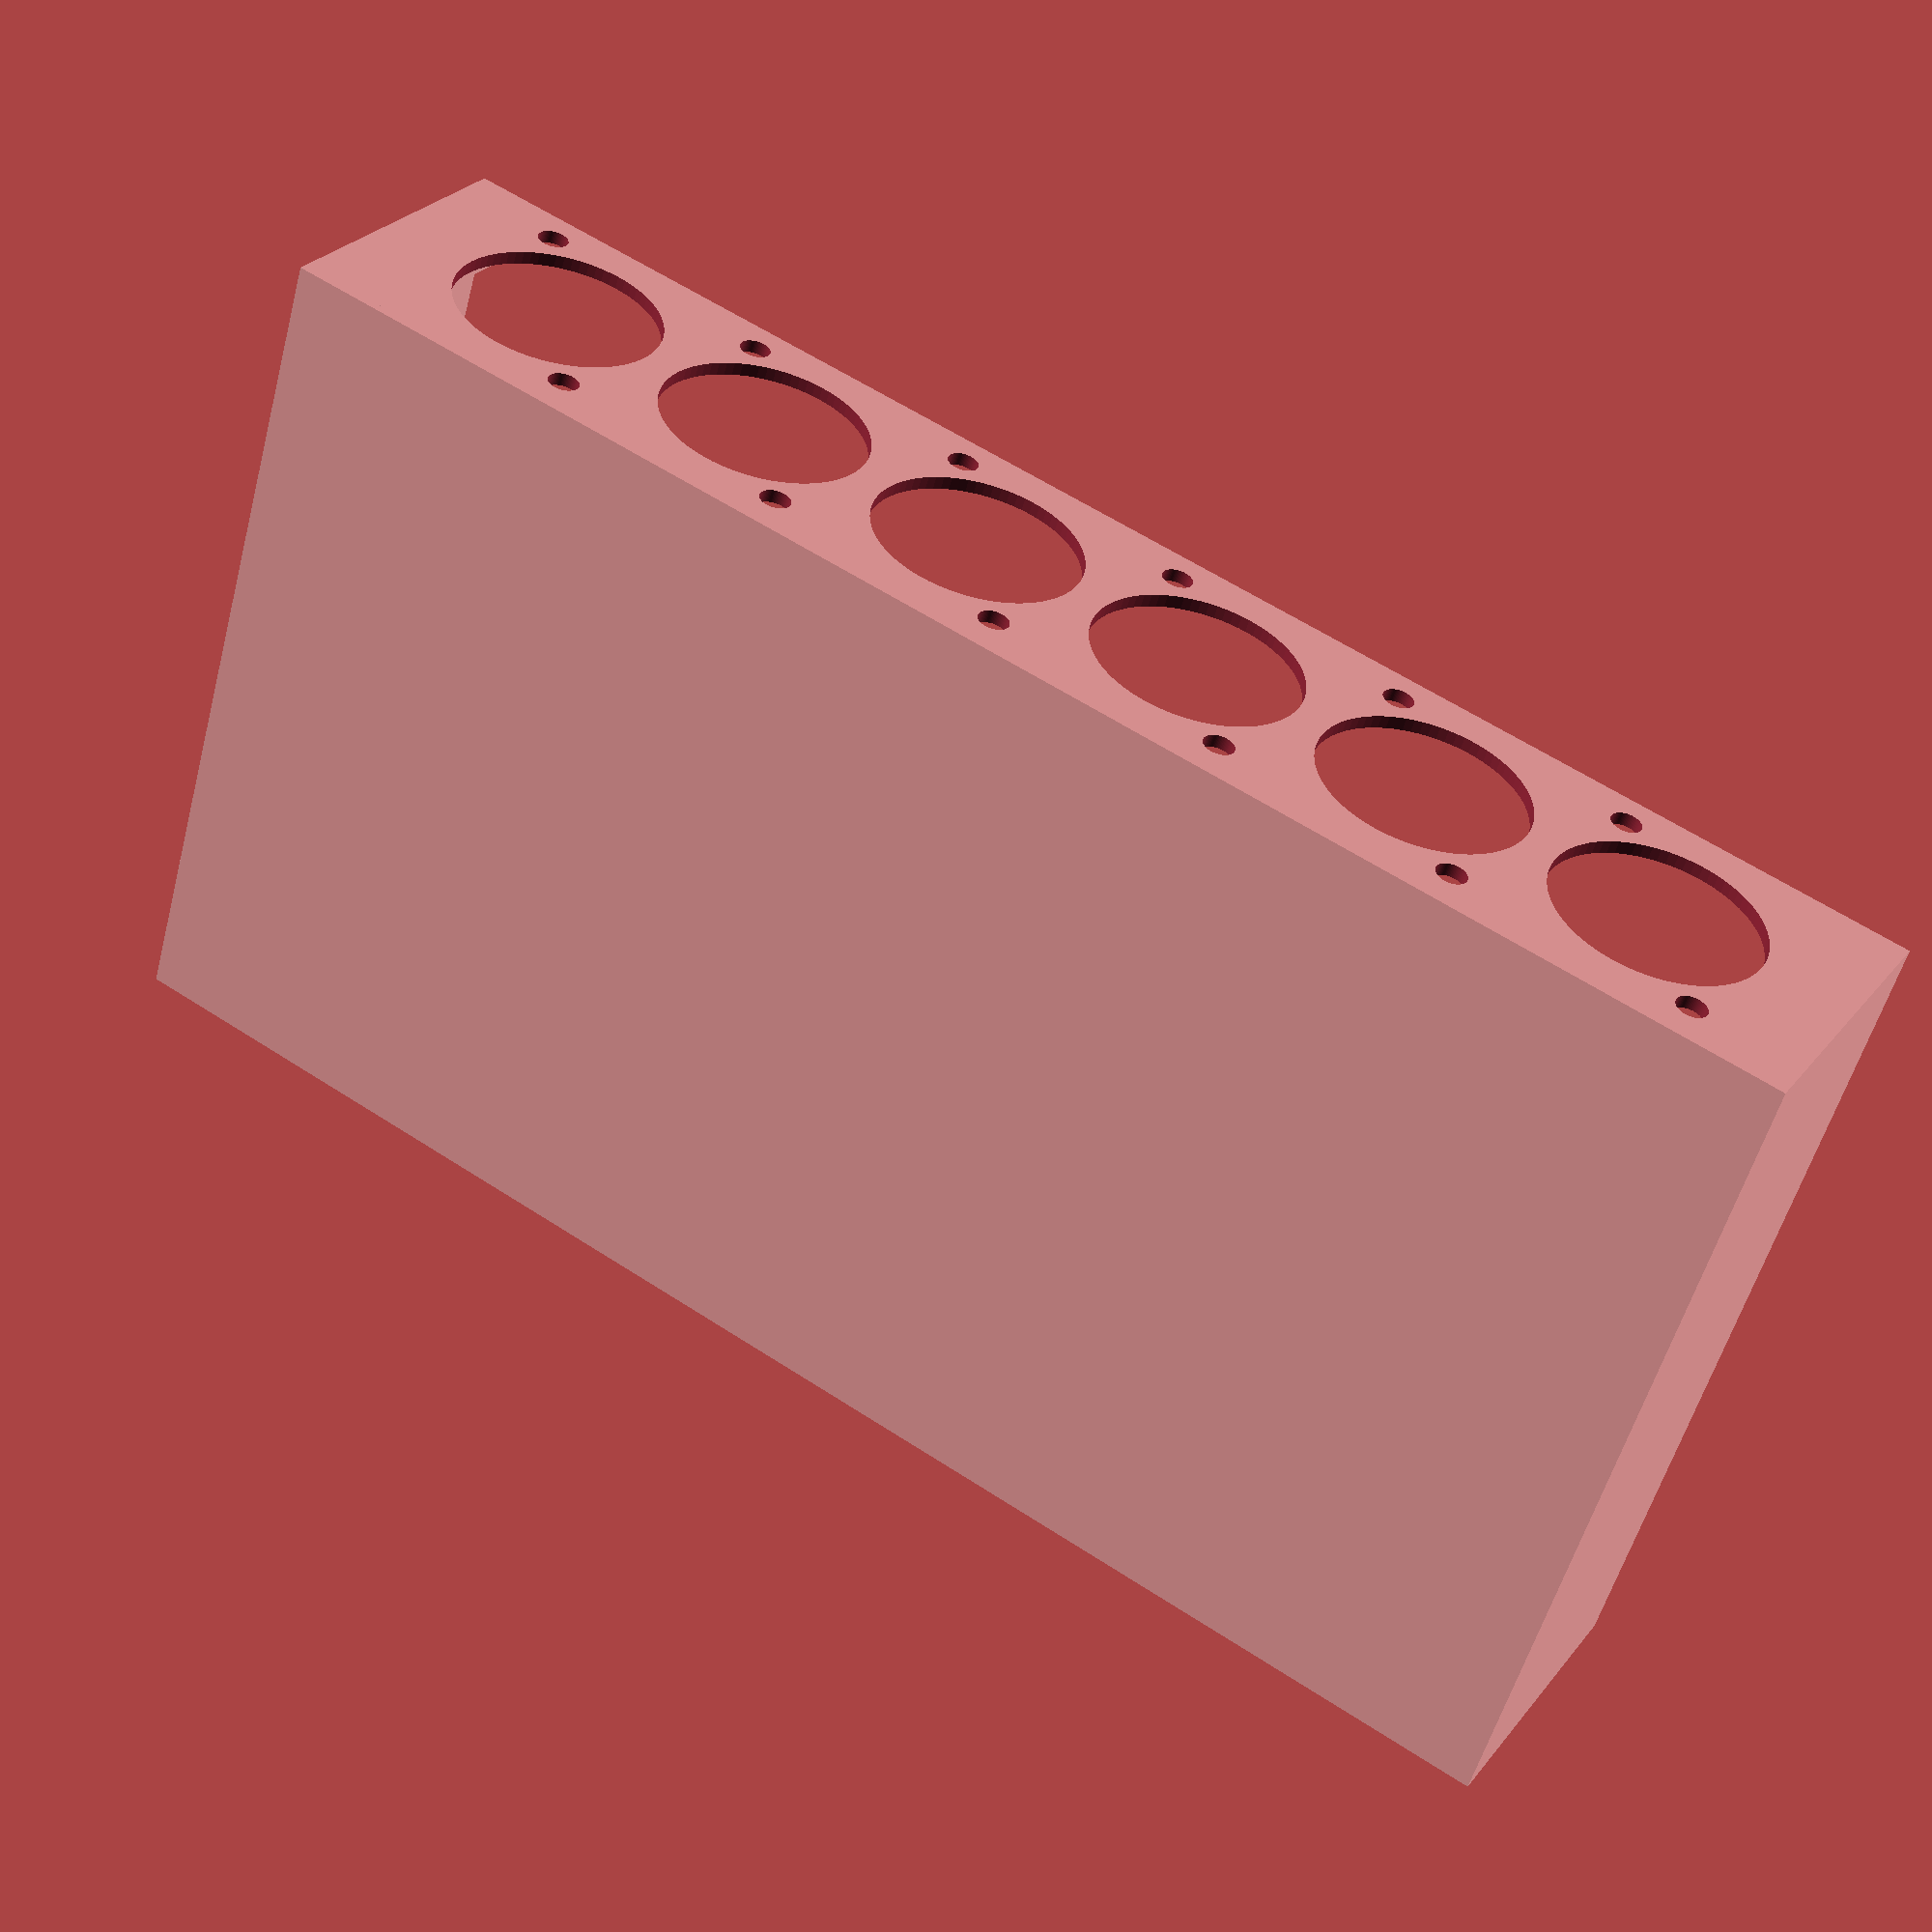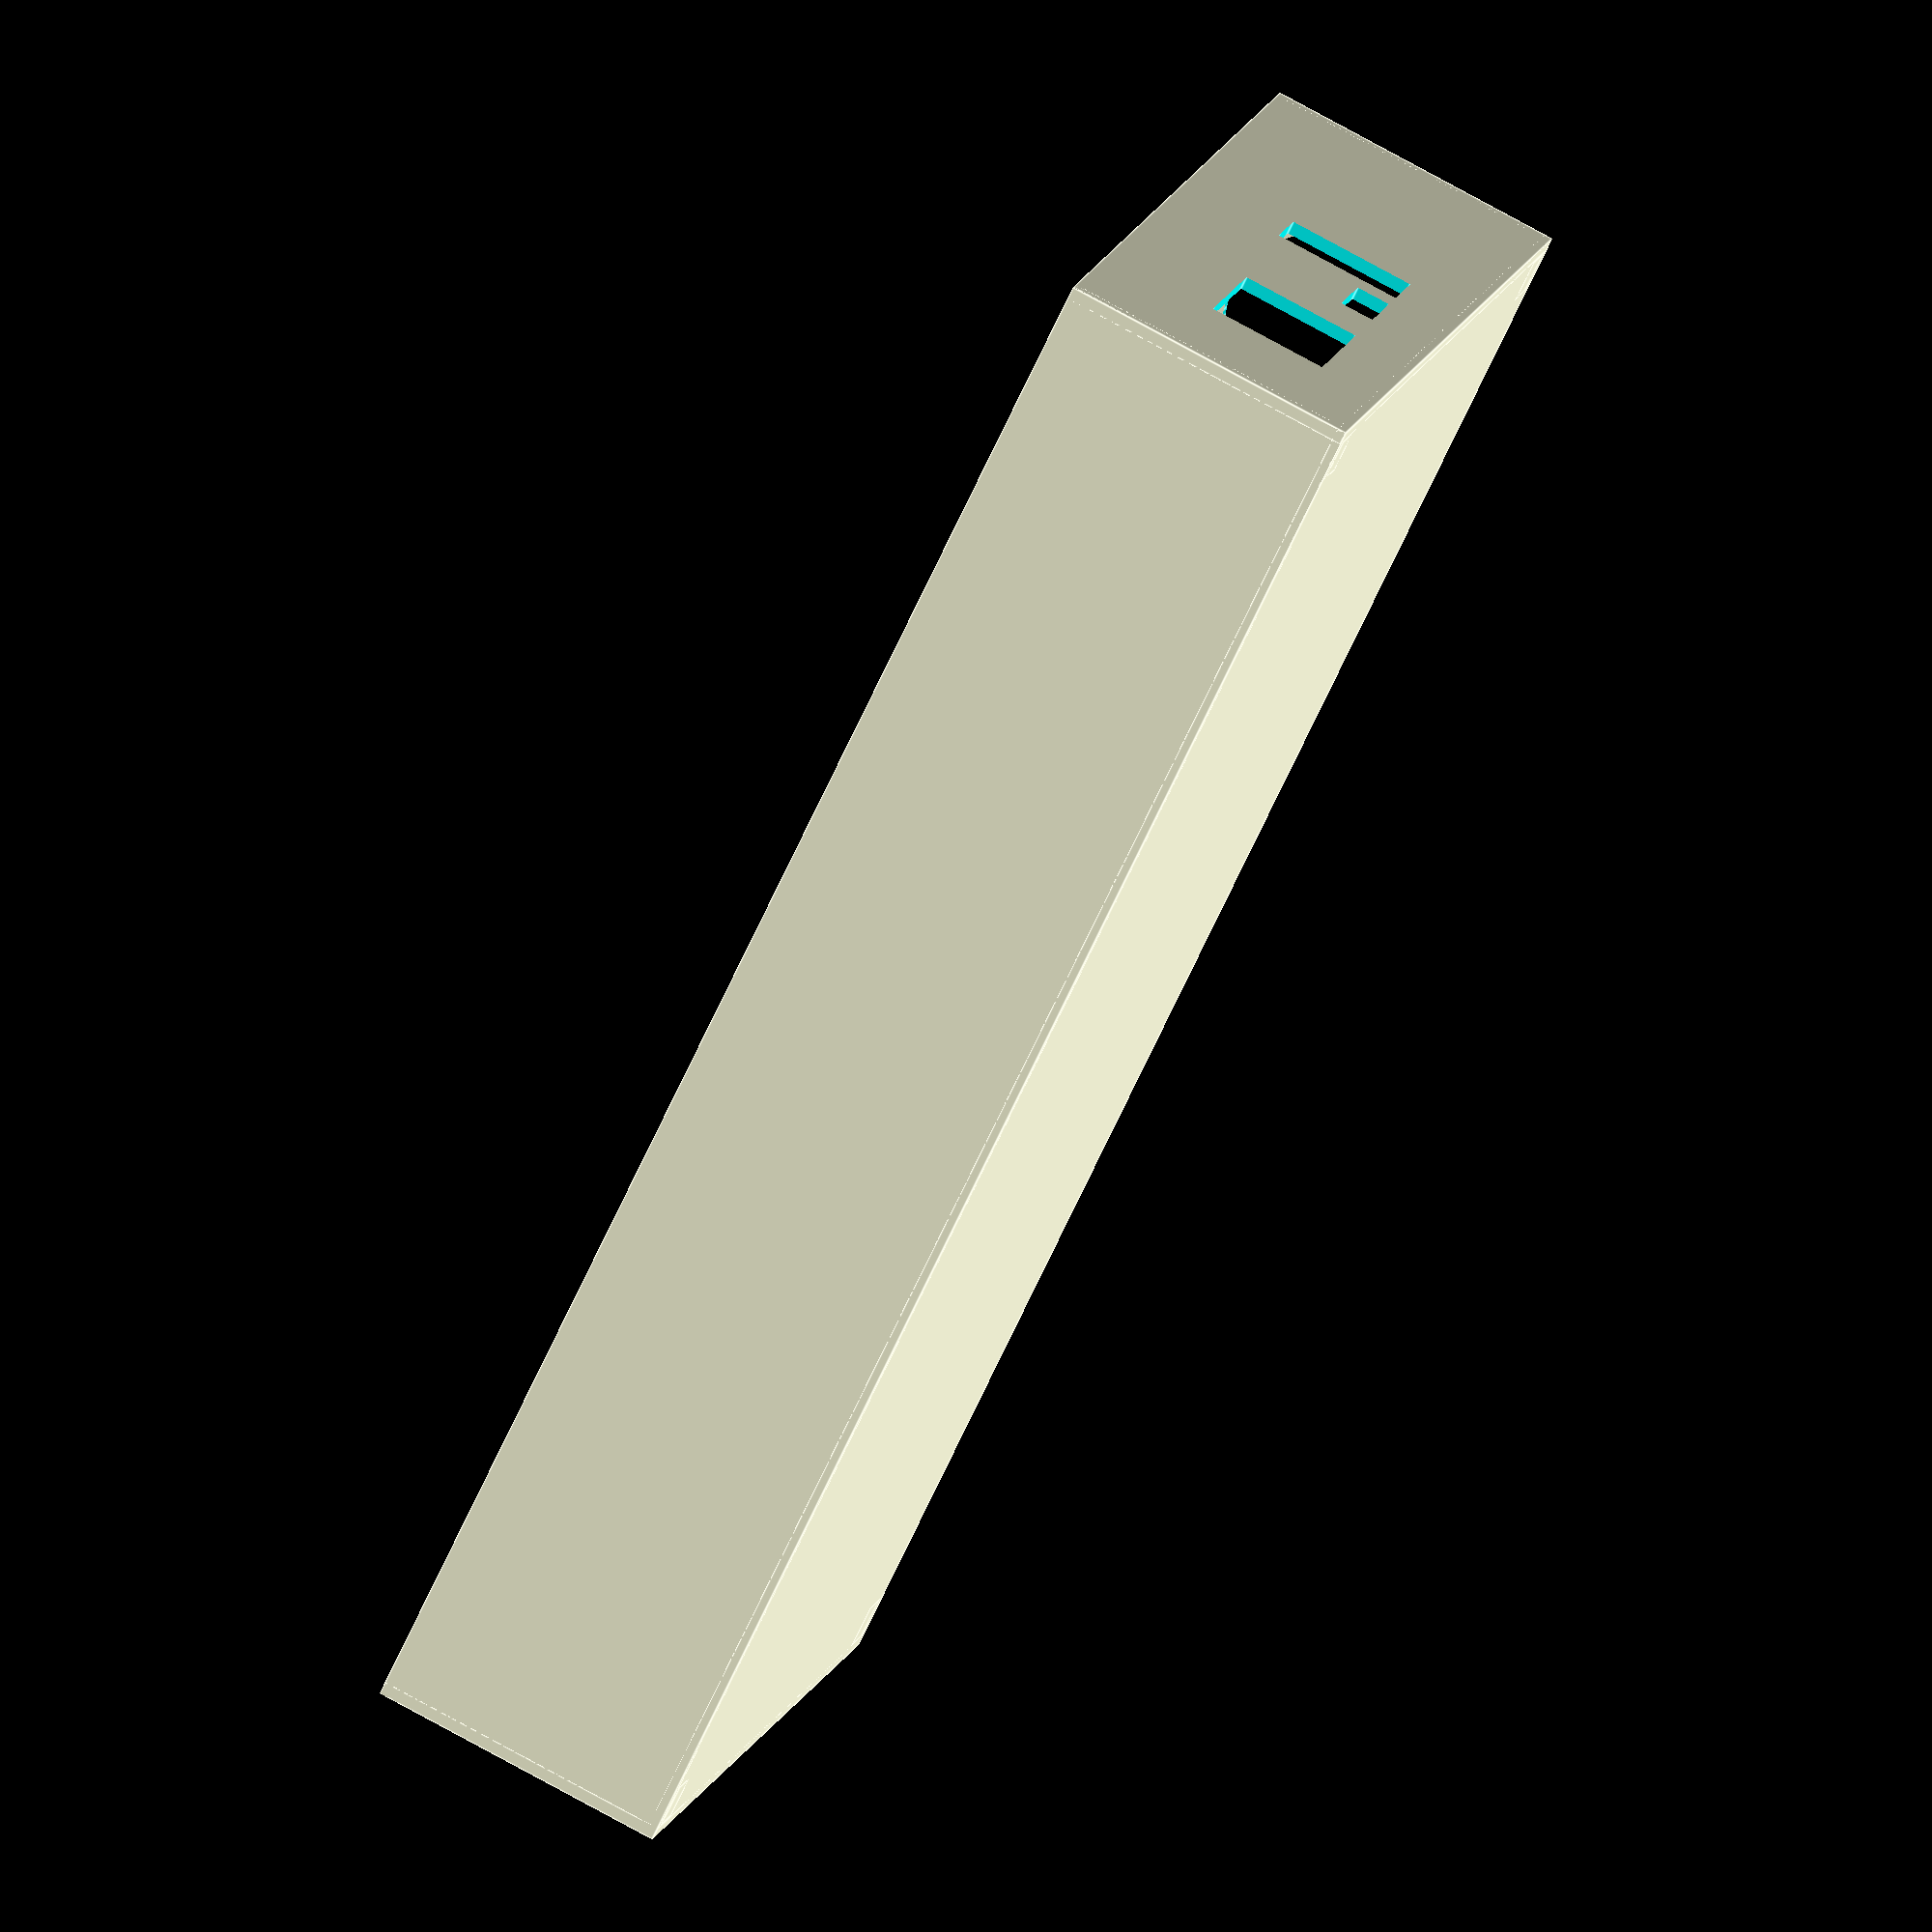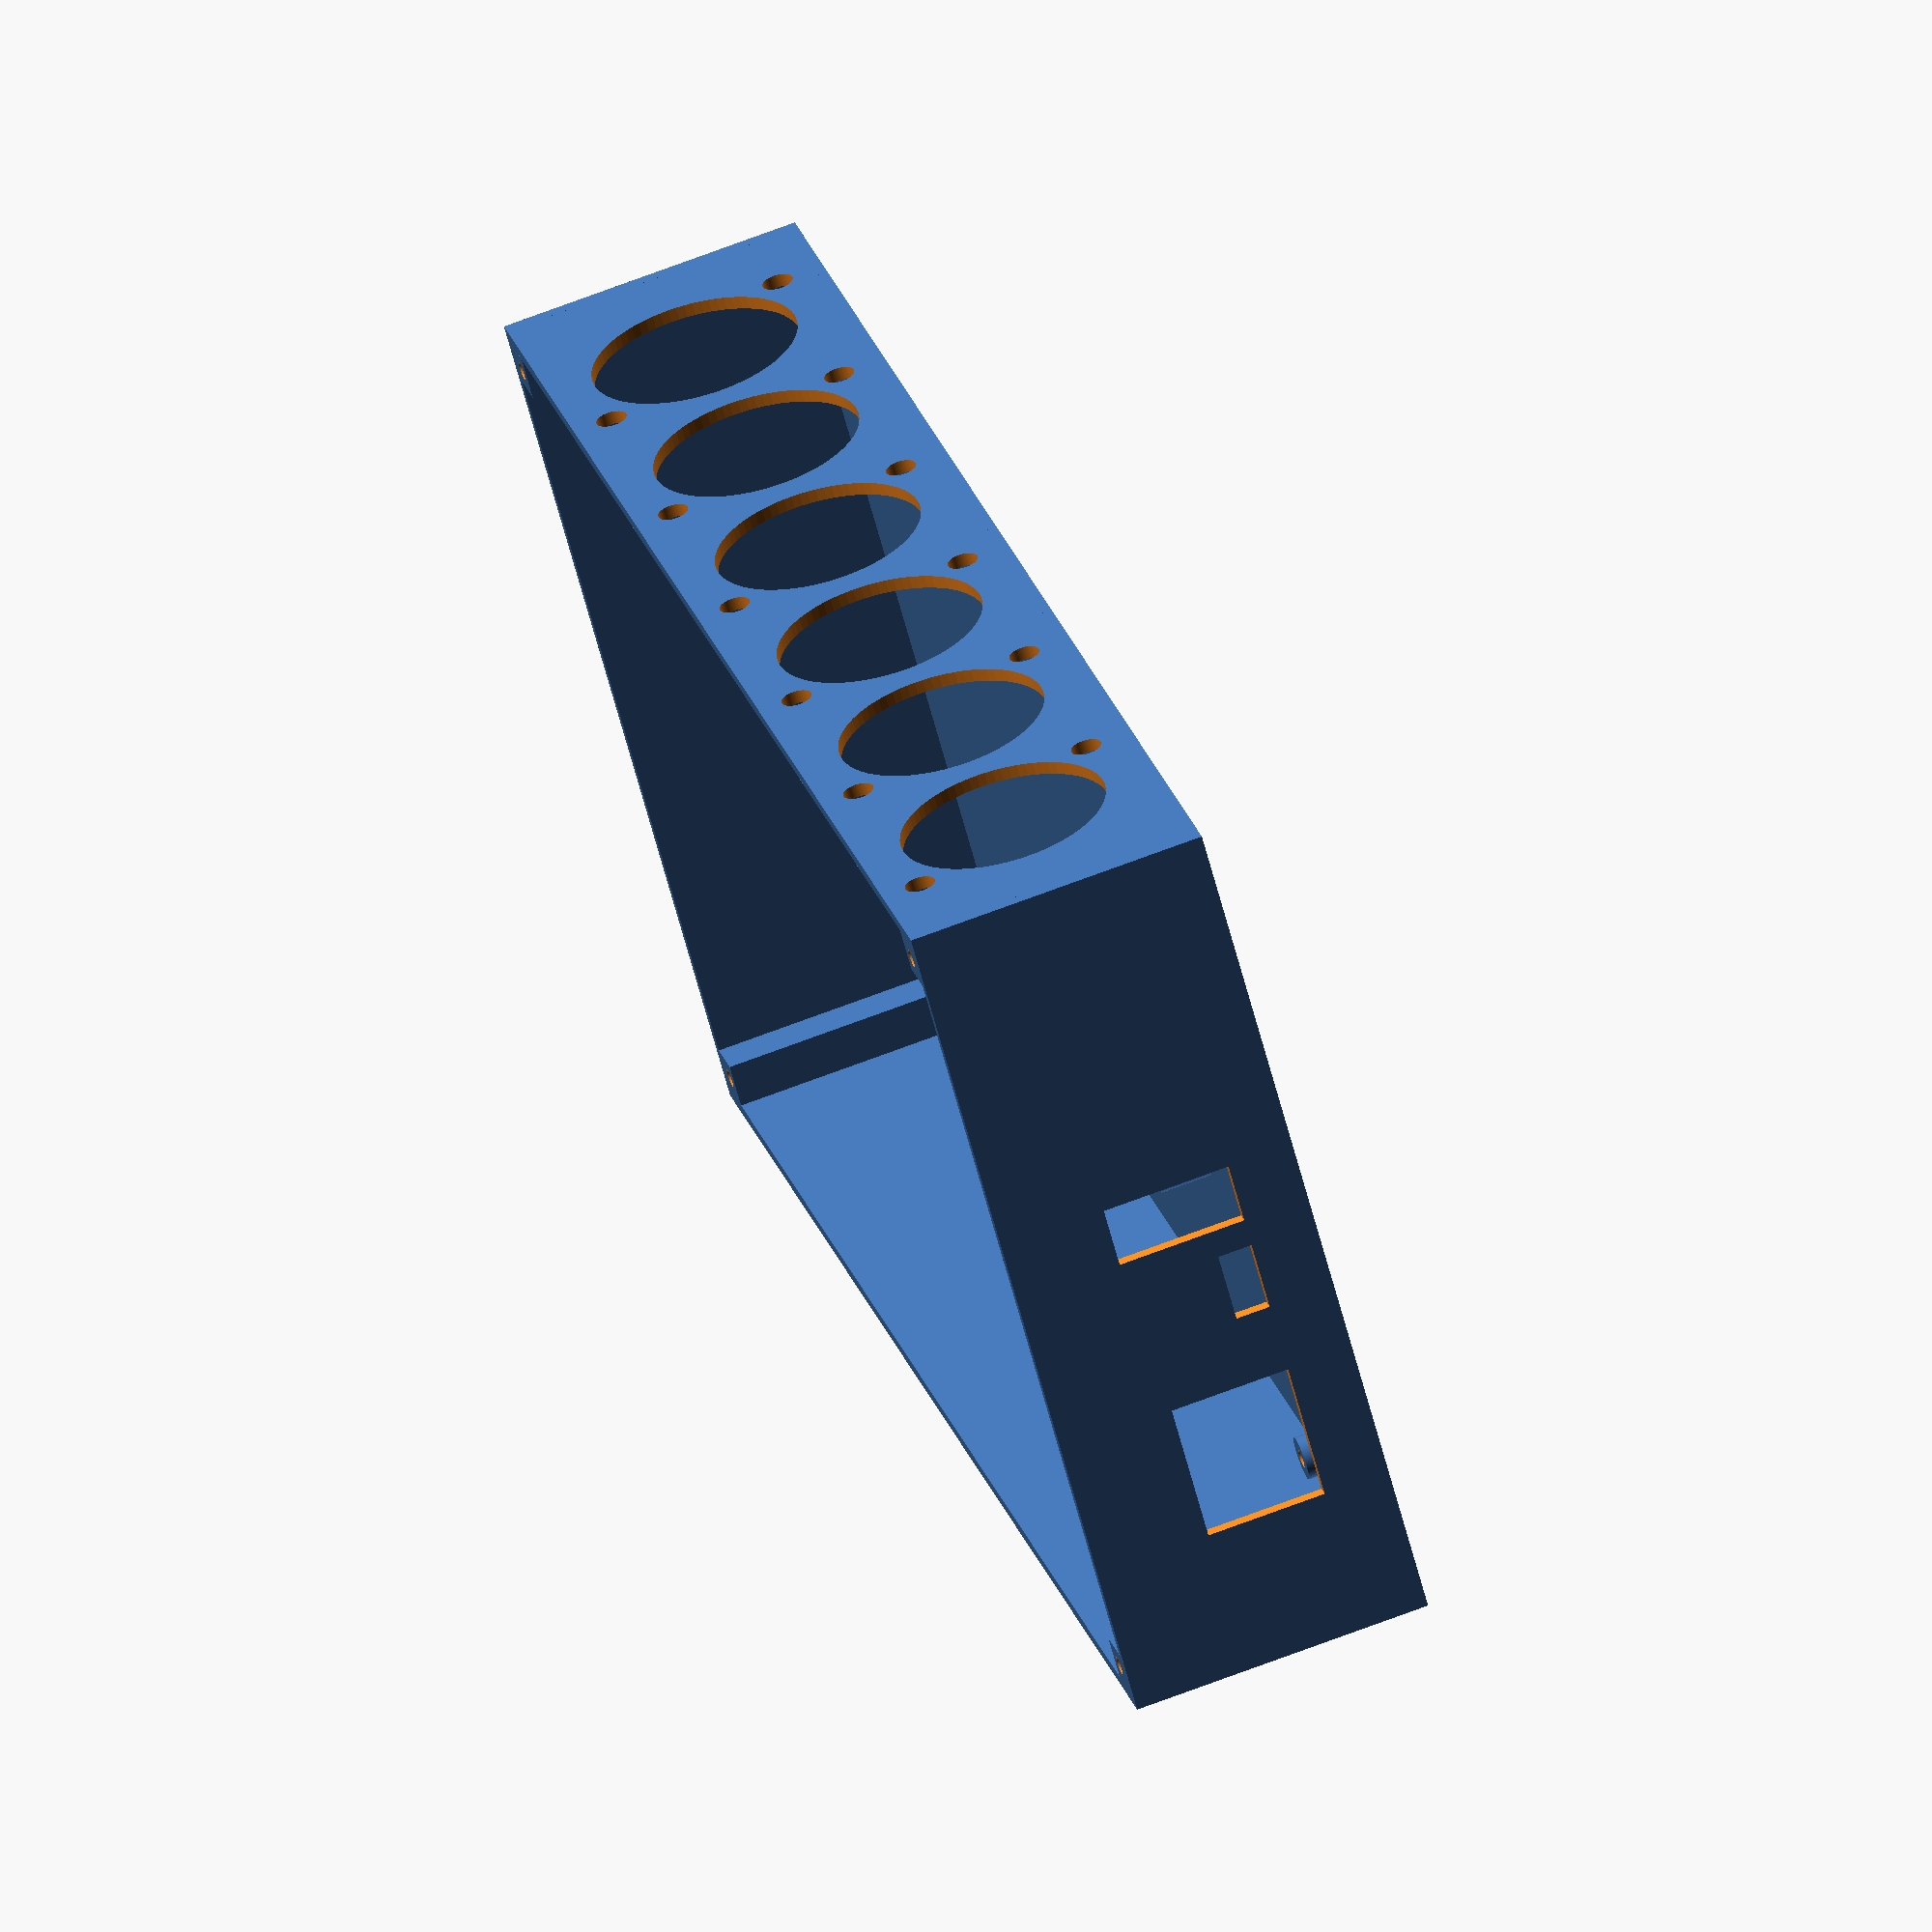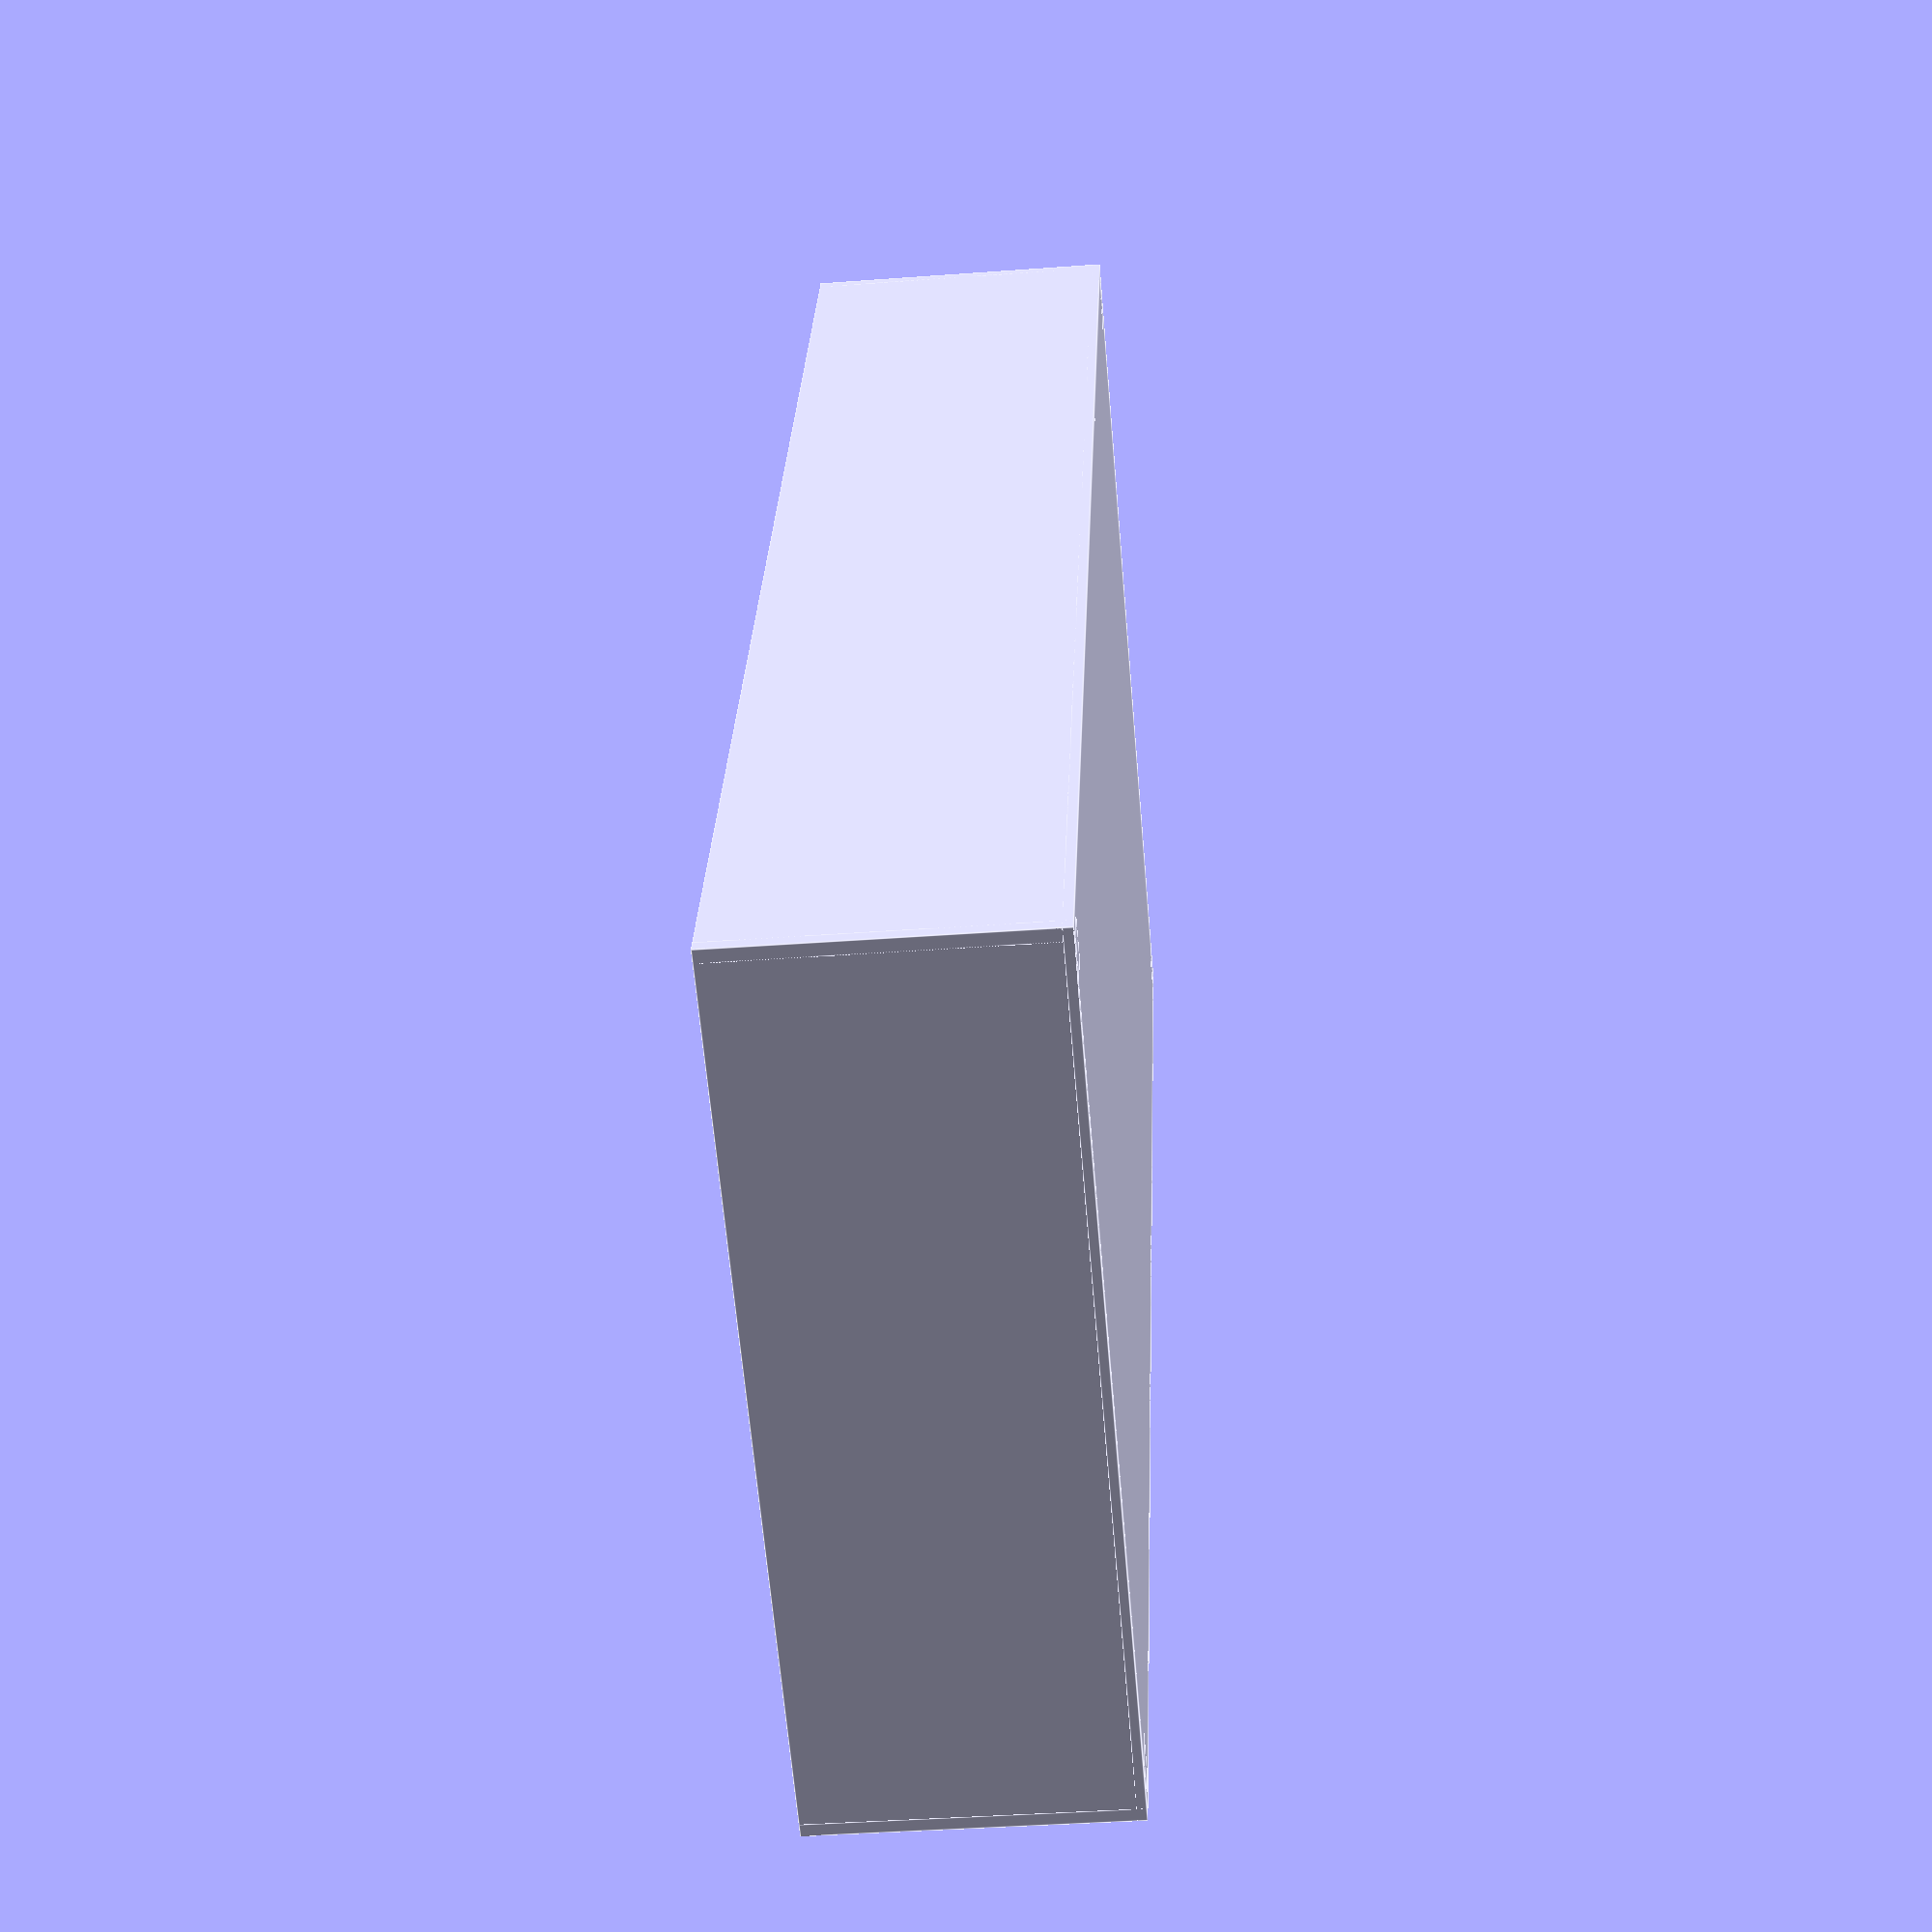
<openscad>
$fn=80; // resolutie (zet lager om te debuggen)

thickness = 1.5;
bottom_thickness = 1.05;
width = 100;
depth = 185;
height = 35;

fudge = 12.1;

xlr_diameter = 24;

xlr_srew_diameter = 3.53;
xlr_width = 26.03;
xlr_height = 31.04;
xlr_srew_distance_from_side = 1.80;
xlr_screw_centerdistance_width = xlr_width/2 - xlr_srew_distance_from_side - xlr_srew_diameter/2;
xlr_screw_centerdistance_height = xlr_height/2 - xlr_srew_distance_from_side - xlr_srew_diameter/2;


yun_bottom_offset = 6.00;
yun_pcb_thickness = 1.67;
yun_connector_offset = yun_bottom_offset + yun_pcb_thickness;

xlr_spacing = 2;
xlr_distance = xlr_width + xlr_spacing;




module gat (){
	translate([0,0,-(thickness+fudge)/2]) cylinder(thickness+fudge,d=xlr_diameter,true);
	translate([xlr_screw_centerdistance_width,12.5,-(thickness+fudge)/2]) cylinder(thickness+fudge,d=xlr_srew_diameter,true);
	translate([-xlr_screw_centerdistance_width,-12.5,-(thickness+fudge)/2]) cylinder(thickness+fudge,d=xlr_srew_diameter,true);
}







//left side:
translate([-depth/2, -width/2, 0]) cube([depth, thickness, height]);
//right side:
translate([-depth/2, width/2-thickness, 0]) {
	difference() {

 		cube([depth, thickness, height]);
		for ( i = [0 : 5] ) {
			translate([(-xlr_distance/2+xlr_distance*6)+(depth-6*xlr_distance)/2-i*xlr_distance, 0, 18]) rotate(a=[90,0,0]) gat();
		}

	}
}
//back:
translate([-depth/2, -width/2, 0]) cube([thickness, width, height]);

// bottom:
translate([-depth/2, -width/2, 0]) cube([depth, width, bottom_thickness]);


//front:



ethernet_ypos = -width/2+thickness+16;
difference() {

	// plate:
	translate([depth/2-thickness, -width/2, 0]) cube([thickness, width, height]);


	// holes:

	// ehternet hole
	translate([depth/2-20, ethernet_ypos, yun_connector_offset]) cube([40, 16.20, 14]);

	// micro usb hole:
	translate([depth/2-20, ethernet_ypos+24.32, yun_connector_offset]) cube([40, 8.02, 4]);

	// usb hole
	translate([depth/2-20, ethernet_ypos+35.56, yun_connector_offset]) cube([40, 7, 15]);

}


// support holes:
supportholes_height = yun_bottom_offset;
module supporthole(){
	translate([0,0,supportholes_height/2]){
		difference() {
			cylinder(h=supportholes_height, d=5, center=true);
			cylinder(h=supportholes_height*2, d=2.1, center=true);
		}
	}
}

// voorste:
translate([depth/2-thickness-13.83, ethernet_ypos-2.28, bottom_thickness]) supporthole();
translate([depth/2-thickness-13.83, ethernet_ypos+45.39, bottom_thickness]) supporthole();

// achterste:
translate([depth/2-thickness-65.88, ethernet_ypos+12.51, bottom_thickness]) supporthole();
translate([depth/2-thickness-65.88, ethernet_ypos+12.51+28.07, bottom_thickness]) supporthole();




module lidhole(height){
	translate([0,0,height/2]) difference() {
		cube(size=[5,5,height], center=true);
		cylinder(h=height*2, d=2.1, center=true);
	}
}

translate([(depth/2-5/2-thickness),+(width/2-5/2-thickness),0]) lidhole(height);
translate([(depth/2-5/2-thickness),-(width/2-5/2-thickness),0]) lidhole(height);

translate([-(depth/2-5/2-thickness),+(width/2-5/2-thickness),0]) lidhole(height);
translate([-(depth/2-5/2-thickness),-(width/2-5/2-thickness),0]) lidhole(height);











</openscad>
<views>
elev=152.3 azim=163.0 roll=330.1 proj=p view=wireframe
elev=102.8 azim=28.9 roll=61.2 proj=o view=edges
elev=109.6 azim=134.2 roll=110.8 proj=o view=solid
elev=39.2 azim=246.1 roll=95.3 proj=p view=edges
</views>
